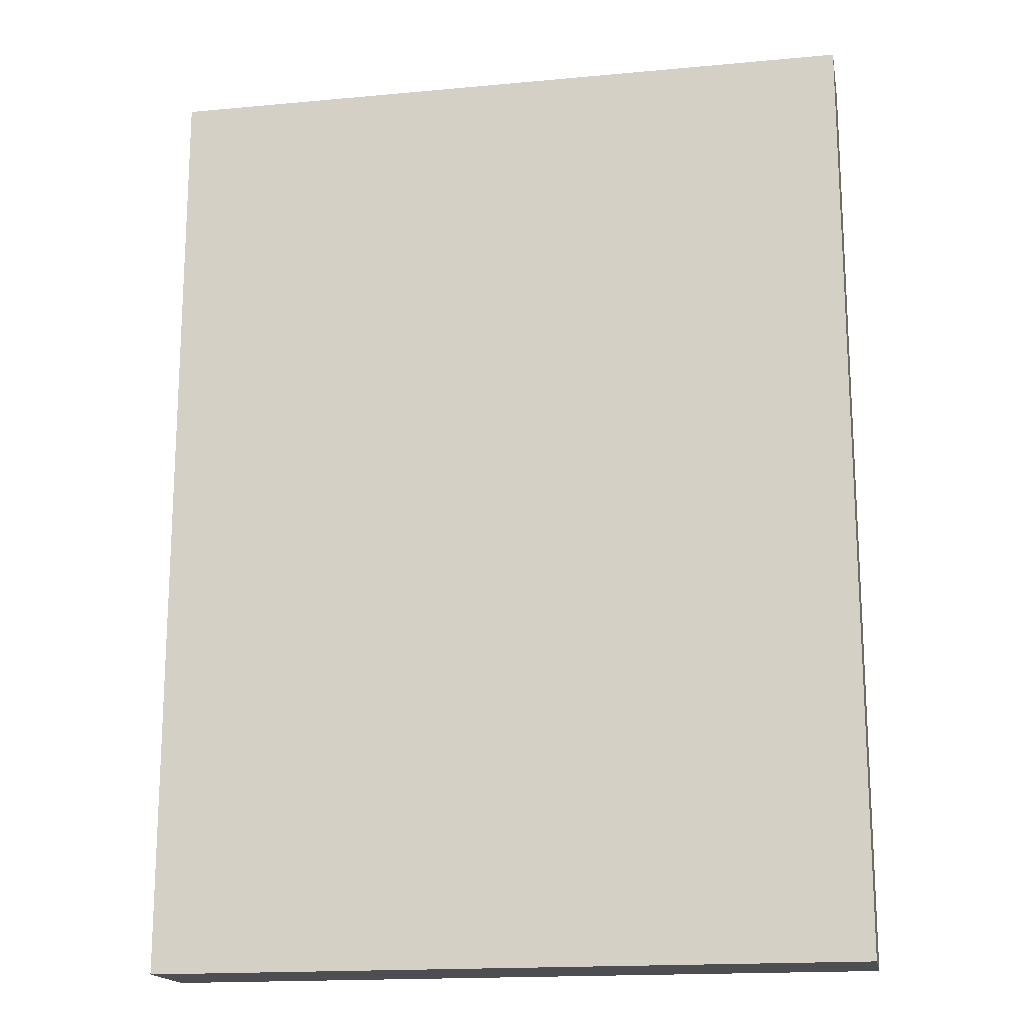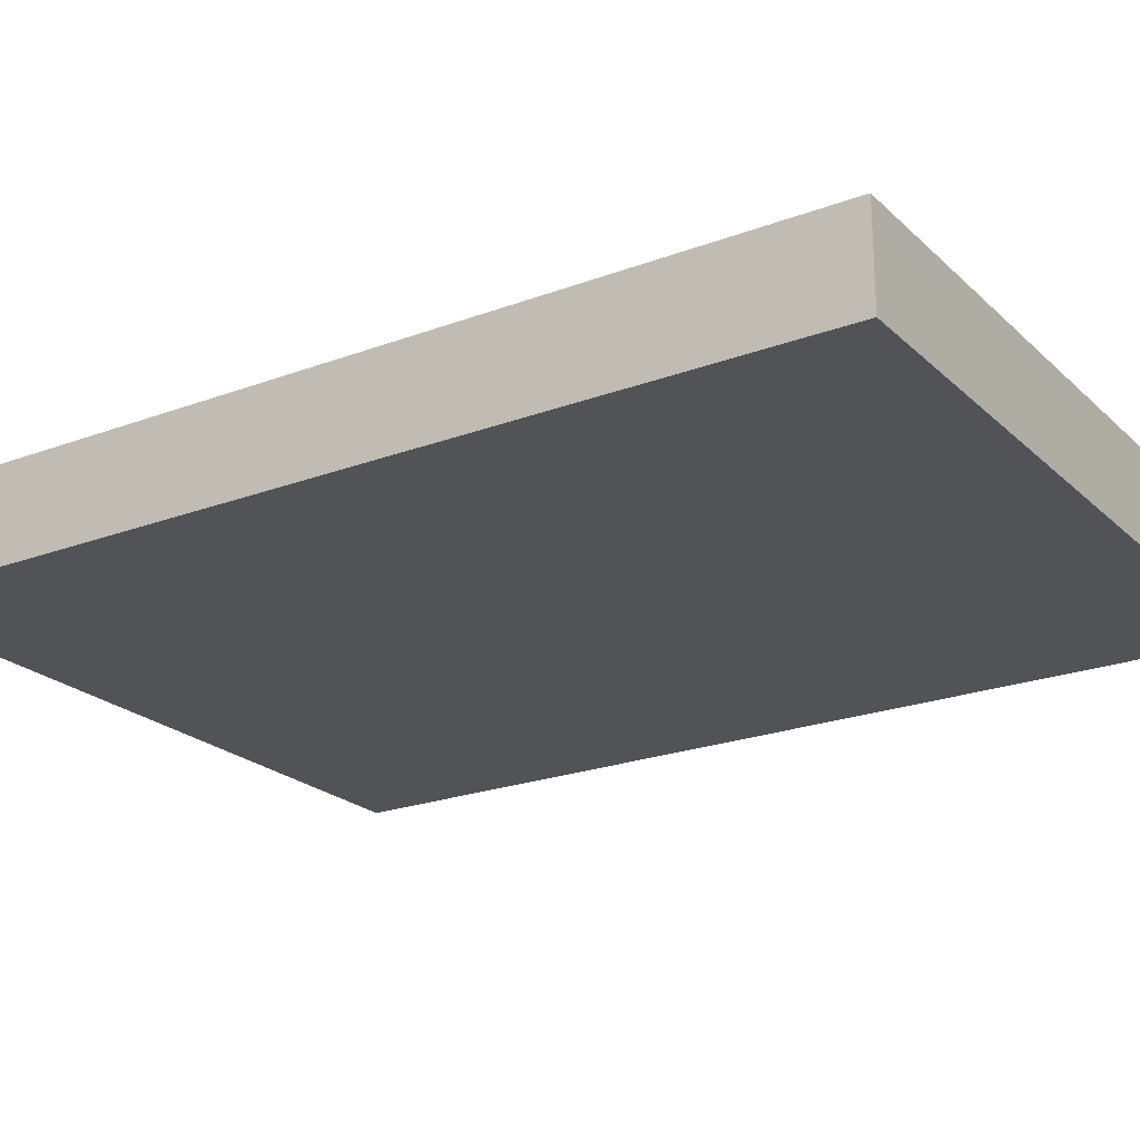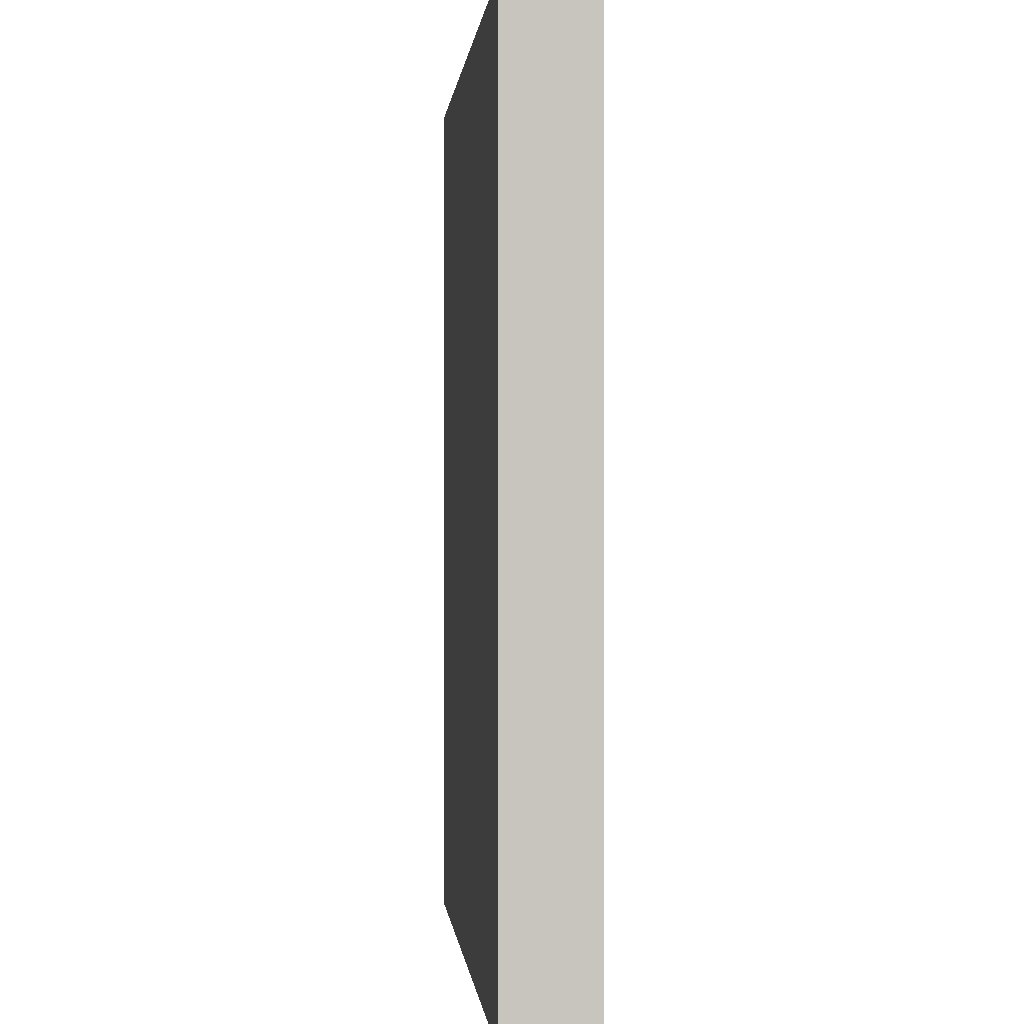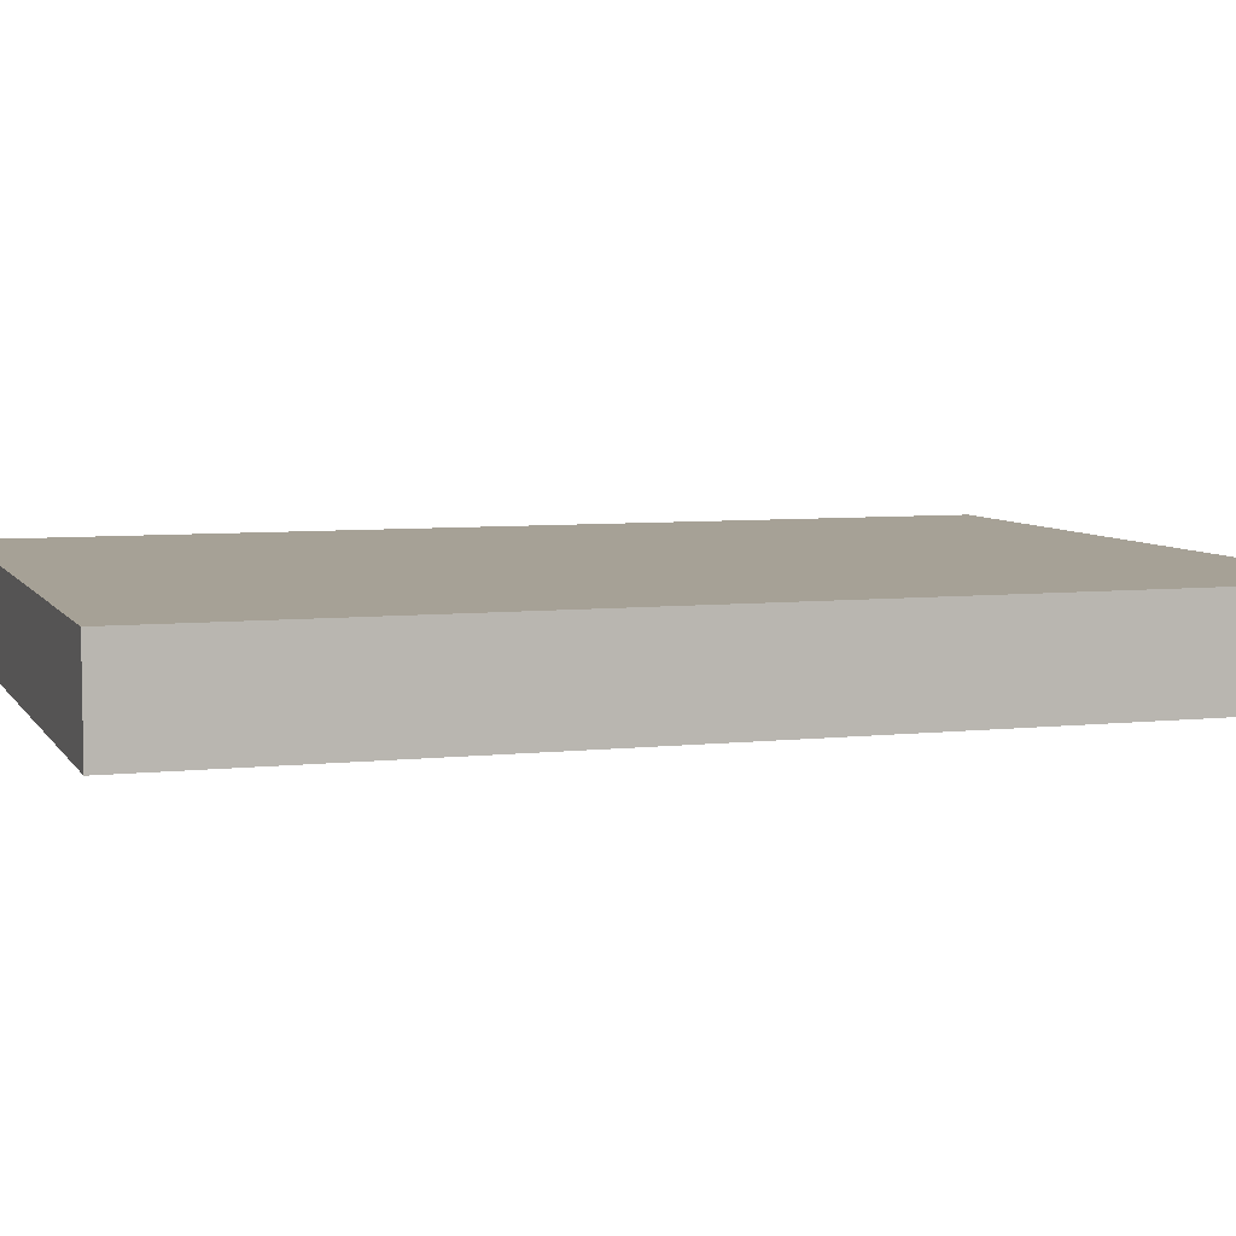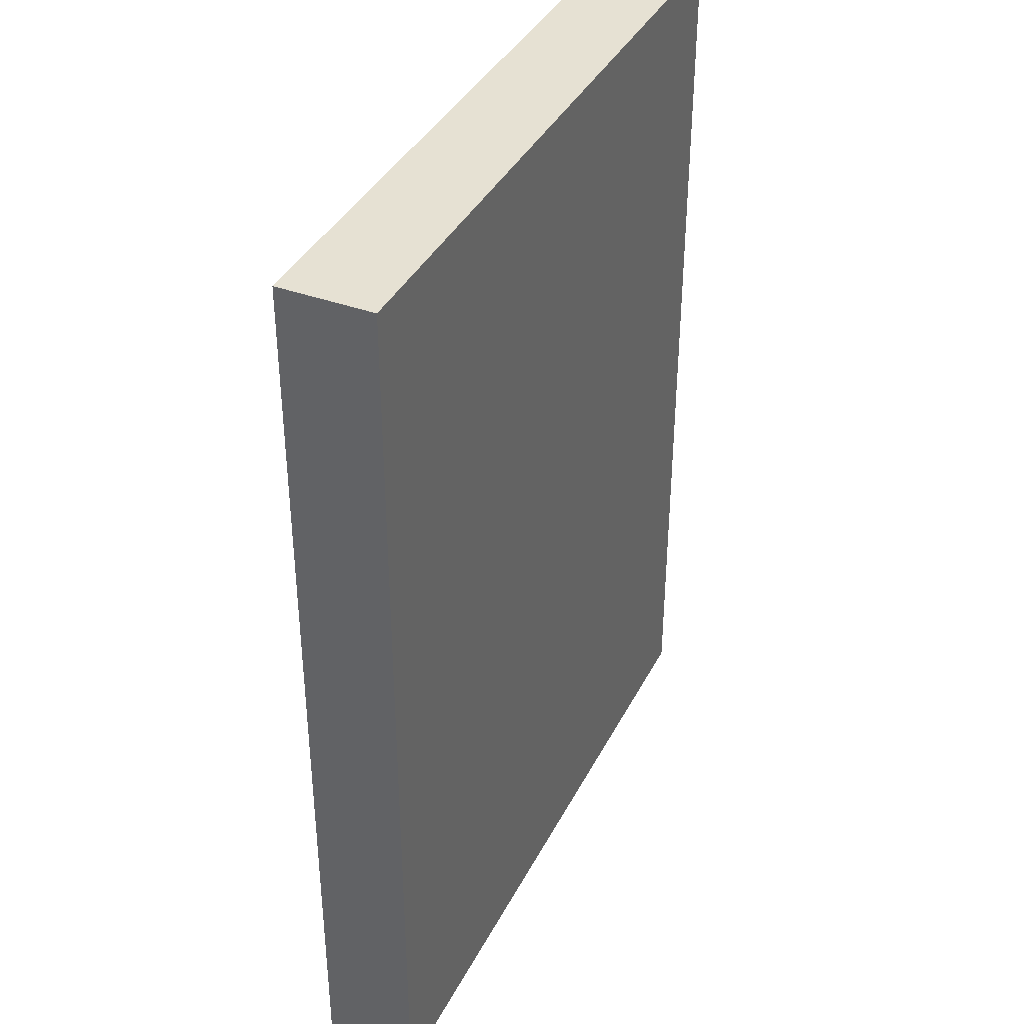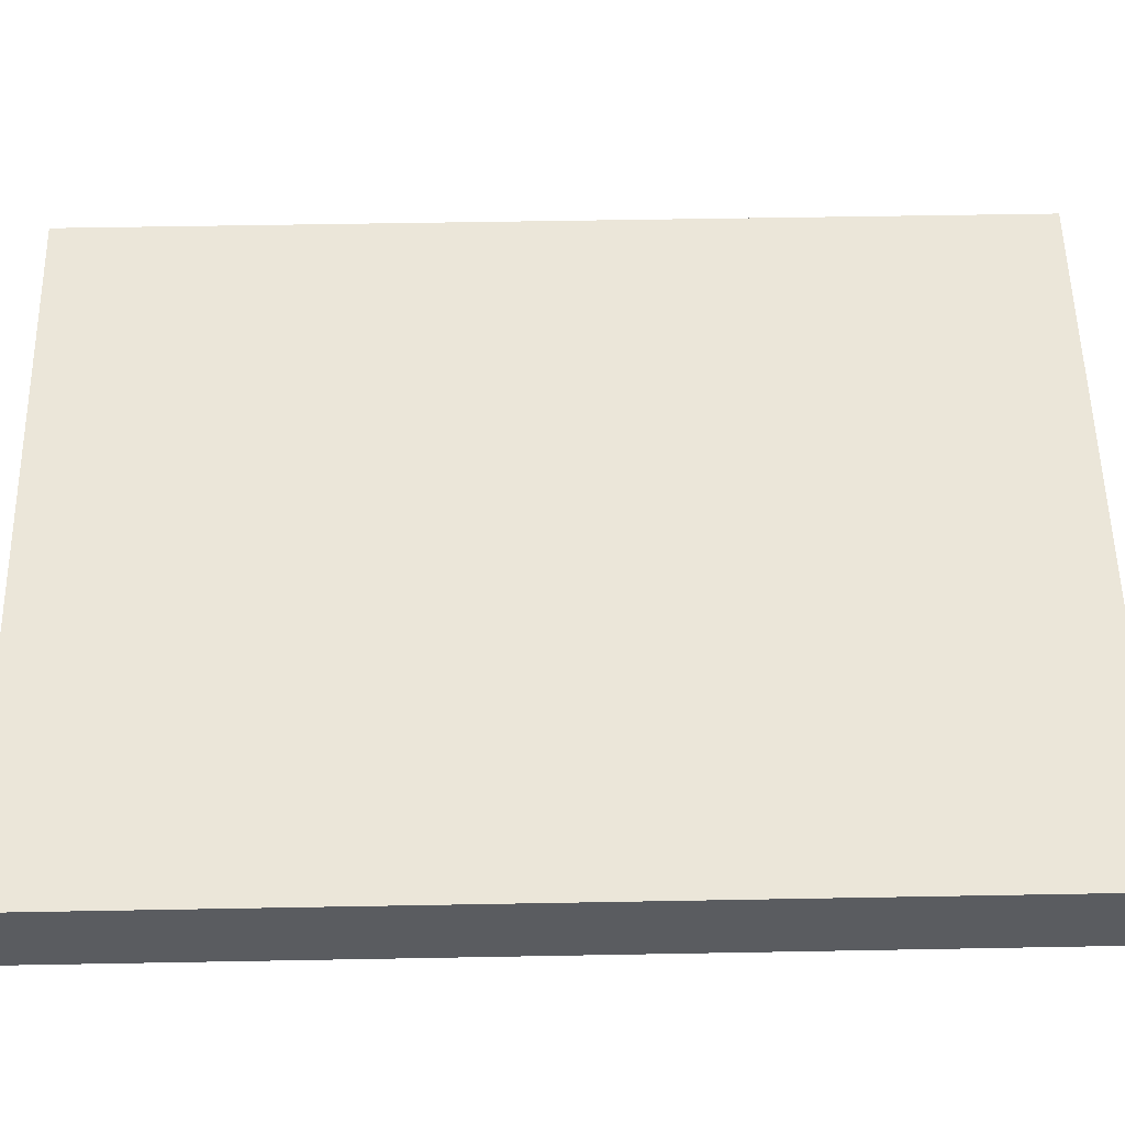
<metadata>
{"format":"obj","ext":"obj","renderer":"f3d","projection":"perspective","resolution":1024,"background":"white","views":[{"elev":-17.2,"azim":-169.5,"up":"+Z"},{"elev":-22.4,"azim":-57.0,"up":"+Y"},{"elev":0.2,"azim":-95.6,"up":"+Z"},{"elev":6.2,"azim":71.6,"up":"+Y"},{"elev":38.6,"azim":114.9,"up":"+Z"},{"elev":55.8,"azim":88.9,"up":"+Y"}]}
</metadata>
<code>
g pb_Mesh390822
v 10 56 45
v -20 56 45
v 10 60 45
v -20 60 45
v -20 56 45
v -20 56 5
v -20 60 45
v -20 60 5
v -20 56 5
v 10 56 5
v -20 60 5
v 10 60 5
v 10 56 5
v 10 56 45
v 10 60 5
v 10 60 45
v 10 60 45
v -20 60 45
v 10 60 5
v -20 60 5
v 10 56 5
v -20 56 5
v 10 56 45
v -20 56 45
g pb_Mesh390822_0
f 3 2 1
f 3 4 2
f 7 6 5
f 7 8 6
f 11 10 9
f 11 12 10
f 15 14 13
f 15 16 14
f 19 18 17
f 19 20 18
f 23 22 21
f 23 24 22

</code>
